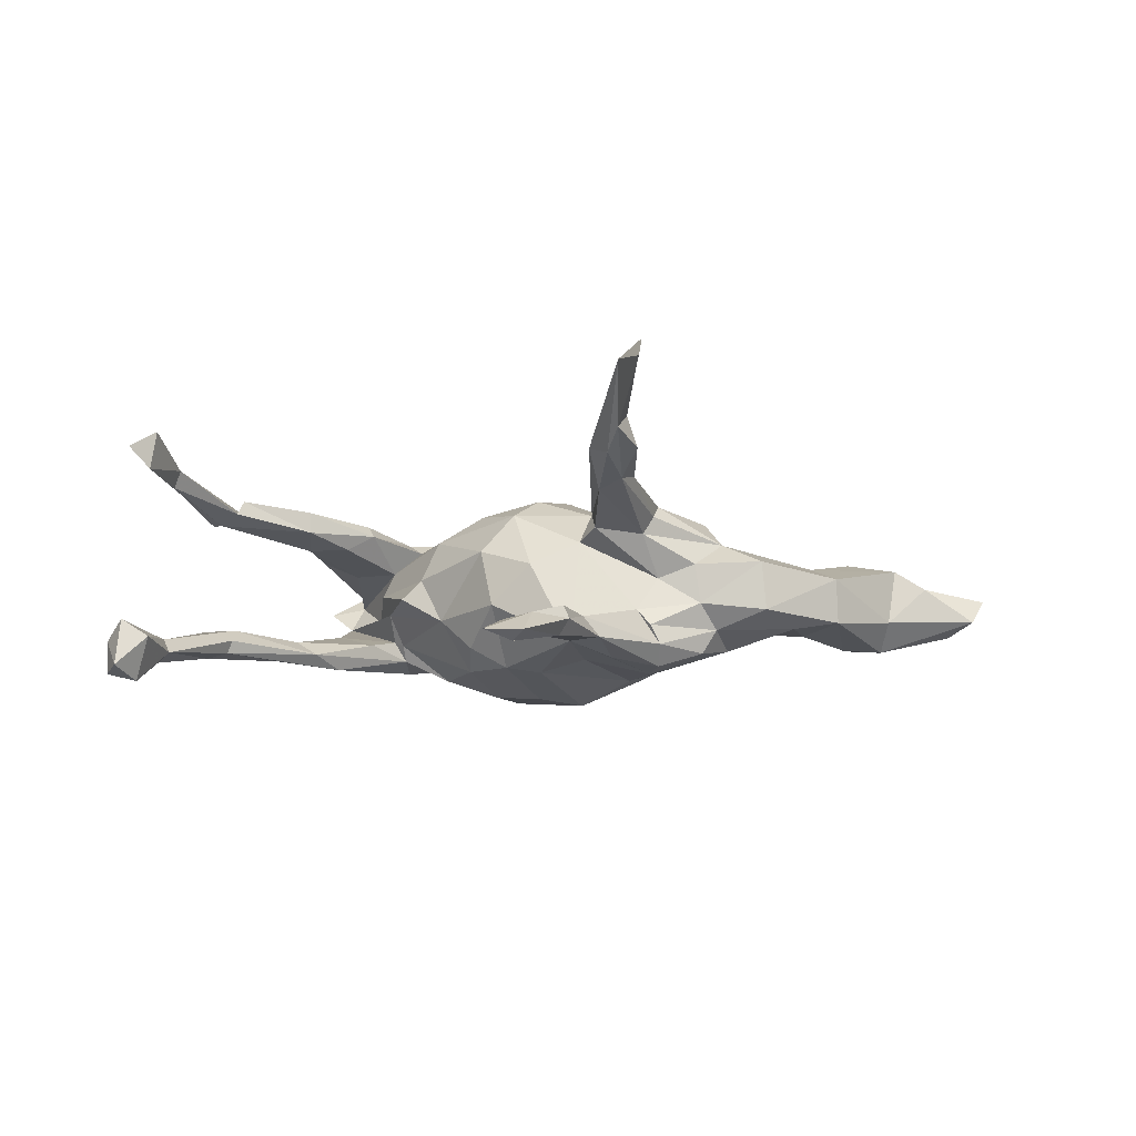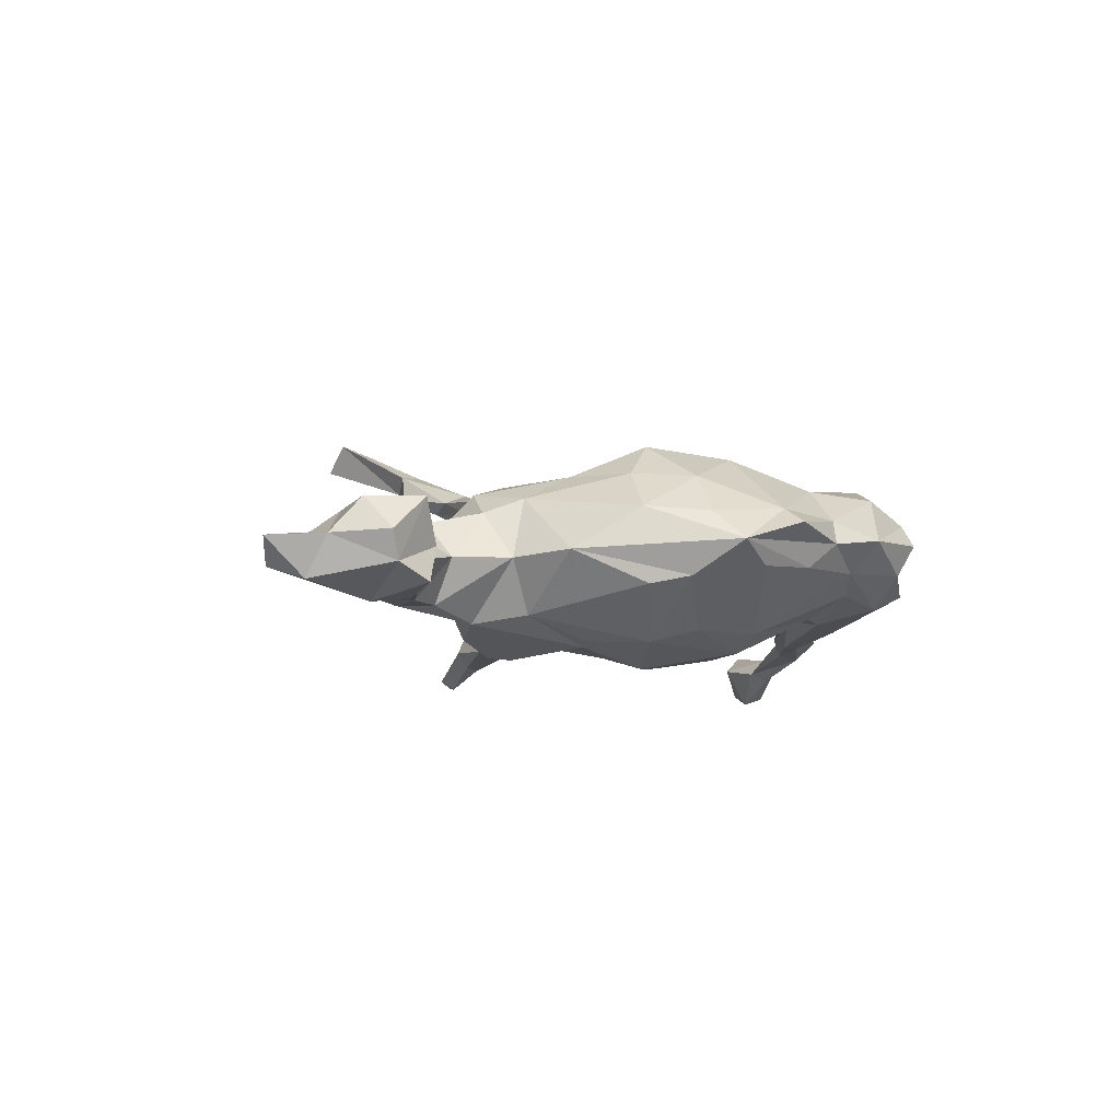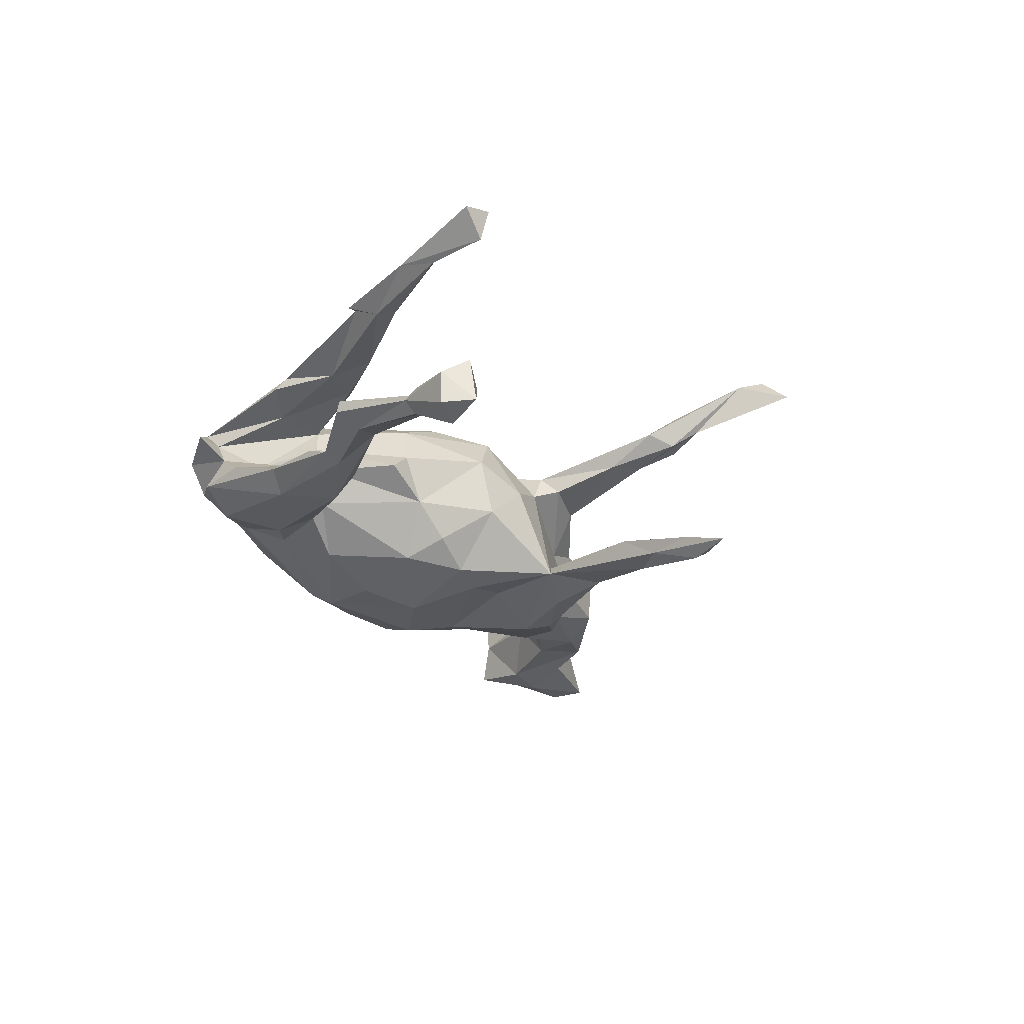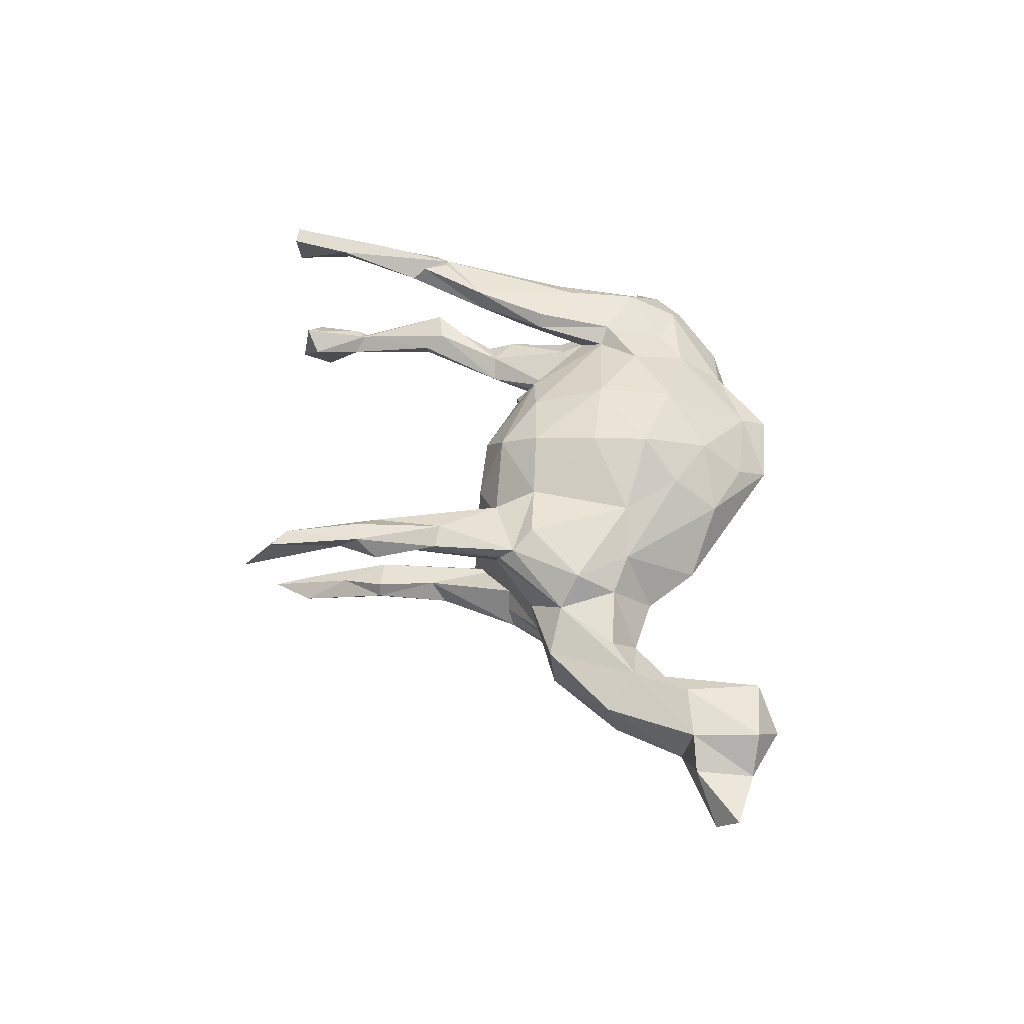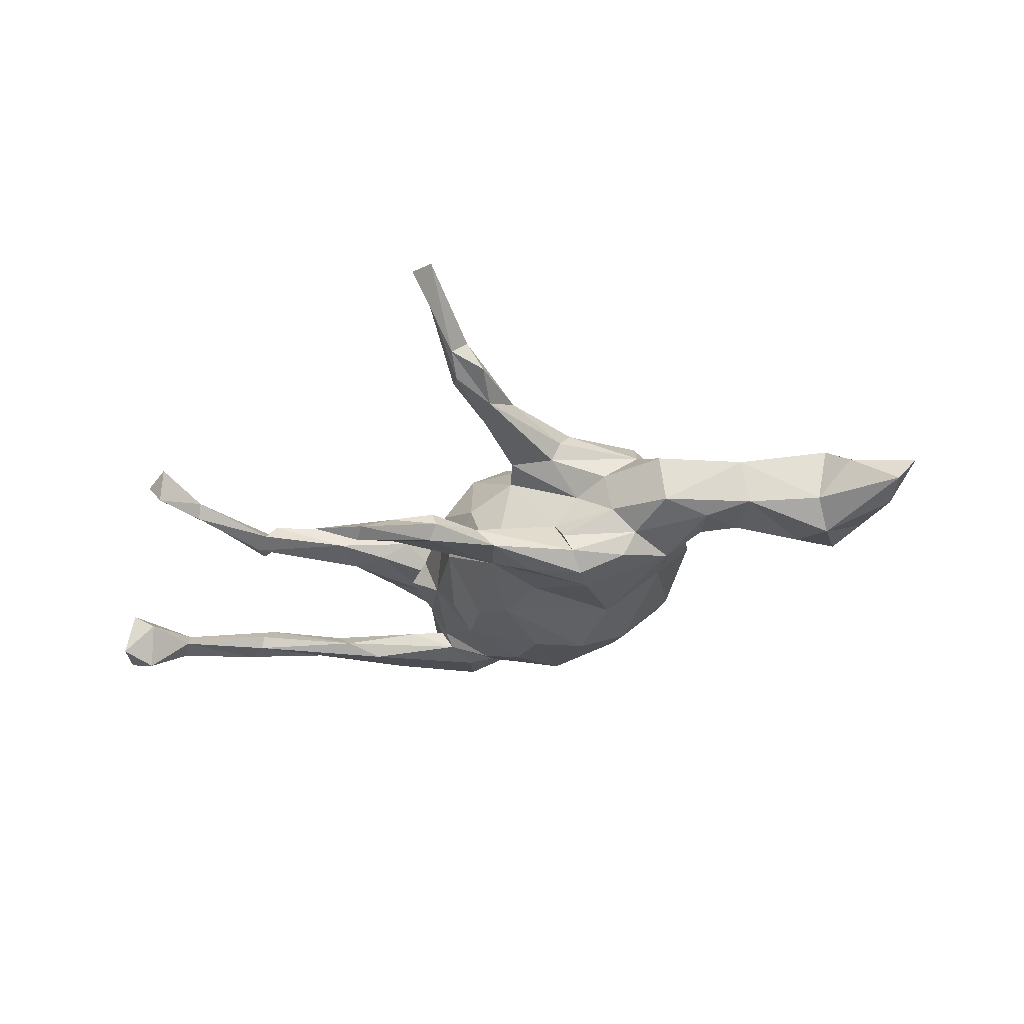
<metadata>
{"format":"obj","ext":"obj","renderer":"f3d","projection":"perspective","resolution":1024,"background":"white","views":[{"elev":-14.8,"azim":-3.8,"up":"+Z"},{"elev":-5.2,"azim":133.1,"up":"+Z"},{"elev":-28.8,"azim":-71.1,"up":"+Z"},{"elev":52.3,"azim":68.1,"up":"+Z"},{"elev":-29.0,"azim":26.4,"up":"+Z"}]}
</metadata>
<code>
v 0.1118 -0.6046 0.2544
v 0.1377 -0.6984 0.2272
v 0.148 -0.6458 0.2771
v -0.7417 -0.3073 0.1786
v -0.6896 -0.3303 0.1981
v 0.1593 -0.4469 0.1493
v 0.1199 -0.5051 0.1677
v 0.1028 -0.4668 0.1989
v 0.1383 -0.4753 0.1976
v 0.07291 0.05711 0.193
v 0.07645 -0.4156 0.1559
v 0.1182 0.1509 0.2007
v 0.00714 -0.04391 0.1664
v 0.1054 -0.4562 0.1365
v 0.1653 -0.3254 0.1327
v -0.6438 -0.1457 0.1568
v 0.1065 -0.08892 0.1272
v 0.007379 0.2549 0.178
v 0.132 -0.3022 0.1467
v -0.6569 -0.2305 0.1566
v 0.2035 -0.1338 0.1417
v -0.7003 -0.3197 0.1324
v -0.6668 -0.1534 0.1377
v -0.5418 -0.03269 0.1502
v 0.2238 -0.1818 0.1195
v -0.05296 0.1261 0.1818
v -0.4324 0.006251 0.1506
v -0.553 -0.0791 0.1454
v 0.1382 -0.3766 0.1154
v 0.1995 0.1847 0.1421
v -0.3227 0.1065 0.1516
v 0.2263 0.06285 0.1432
v -0.3636 0.1926 0.1465
v -0.6681 -0.2165 0.1282
v -0.5634 -0.1028 0.1141
v 0.3101 0.02981 0.1
v 0.2123 -0.2062 0.0939
v -0.04242 -0.09892 0.1221
v -0.5624 -0.02199 0.1379
v -0.09872 -0.000774 0.1449
v 0.1006 -0.1688 0.1059
v 0.3242 -0.08449 0.1134
v 0.1012 -0.3258 0.1075
v -0.1155 0.3431 0.1235
v -0.6126 -0.03078 0.1084
v -0.2162 0.2014 0.1248
v 0.3627 -0.02143 0.0738
v -0.1368 0.2441 0.15
v -0.2406 0.2247 0.1461
v 0.1926 -0.205 0.06046
v -0.4147 0.1843 0.1206
v -0.3075 0.3117 0.1414
v -0.3112 0.09374 0.129
v -0.4303 0.002962 0.1099
v -0.5934 -0.07959 0.0969
v -0.3622 0.07346 0.09594
v -0.1951 0.335 0.1184
v 0.1323 0.2814 0.135
v 0.3501 -0.1304 0.06172
v -0.247 0.3854 0.1146
v 0.6191 0.01976 0.06583
v 0.1031 -0.2064 0.07133
v -0.4121 0.2082 0.1024
v 0.6611 0.151 0.06342
v -0.3453 0.2241 0.07902
v -0.1044 -0.1084 0.04742
v -0.435 0.07778 0.09321
v -0.3362 0.3923 0.07328
v 0.5329 -0.05068 0.03818
v 0.7579 0.1053 0.05968
v 0.7066 -0.006501 0.04839
v 0.07807 -0.1613 0.05457
v 0.4597 -0.06559 0.05126
v -0.0781 0.4204 0.06132
v 0.8051 0.07507 -0.001282
v 0.7606 -0.02273 0.009499
v 0.05491 0.4131 0.0733
v 0.2478 0.2551 0.07518
v -0.27 0.1806 0.07509
v 0.1737 0.3486 0.06545
v 0.2933 -0.1692 0.01462
v -0.1834 0.03154 0.09991
v 0.4167 -0.1802 0.019
v 0.7205 0.1499 -0.04563
v 0.1639 0.4161 0.0137
v 0.4499 -0.008654 -0.01079
v 0.7412 0.1586 0.004833
v 0.06304 0.4627 0.04655
v -0.3093 0.4372 0.03096
v -0.216 0.00934 0.01906
v 0.853 -0.01948 -0.05356
v 0.2248 -0.1562 -0.0109
v 0.3365 0.1678 -0.000184
v 0.4251 -0.173 -0.0712
v -0.3996 0.3732 0.03367
v -0.01471 -0.1603 0.01236
v -0.06274 0.4391 0.01792
v -0.3349 0.3658 0.046
v 0.8827 0.009329 -0.005953
v -0.2921 0.1706 0.02482
v -0.2528 0.02019 -0.01615
v 0.5328 0.02216 -0.02217
v -0.3584 0.338 -0.005252
v 0.3679 0.05952 -0.01097
v -0.2767 0.152 -0.0169
v 0.5677 -0.1217 0.001791
v 0.6215 0.1327 -0.01403
v -0.2792 0.4207 -0.02527
v 0.244 0.266 -0.06033
v 0.5728 -0.1019 -0.07851
v 0.183 -0.1745 -0.07559
v -0.1687 0.4559 0.03006
v -0.177 -0.005722 -0.06382
v 0.6886 -0.01564 -0.05585
v -0.2984 0.2882 0.002125
v 0.3035 -0.1591 -0.05771
v 0.1987 0.3247 -0.04691
v 0.4858 -0.1116 -0.09376
v 0.2067 -0.1845 -0.1062
v -0.2668 0.1842 -0.06417
v -0.01181 0.4158 -0.02624
v 0.8161 0.03364 -0.07334
v 0.4494 -0.05228 -0.09336
v 0.6581 0.1571 -0.07627
v -0.08415 -0.1247 -0.05884
v 0.5177 -0.03062 -0.08942
v 0.612 0.06146 -0.09494
v 0.6821 0.03926 -0.1034
v -0.1492 0.407 -0.02841
v -0.3092 0.1286 -0.08289
v -0.3762 0.1851 -0.05579
v 0.3376 -0.1244 -0.1013
v -0.4527 0.04501 -0.09789
v -0.3952 0.2898 -0.0477
v -0.02144 -0.3789 -0.1384
v 0.09413 0.4015 -0.02812
v -0.4231 0.1963 -0.08524
v -0.1203 -0.03331 -0.1219
v 0.3159 0.04529 -0.1088
v -0.1893 0.3656 -0.06428
v 0.03178 -0.4084 -0.1274
v 0.09835 -0.1644 -0.1152
v -0.2814 0.3658 -0.08517
v 0.3697 -0.04153 -0.1235
v -0.3599 0.3706 -0.05831
v -0.2444 0.1929 -0.1009
v -0.5634 -0.04264 -0.09691
v -0.1189 0.04066 -0.1526
v 0.04202 -0.4126 -0.1517
v 0.07346 -0.3053 -0.1213
v -0.4756 0.09838 -0.09431
v 0.1686 0.202 -0.1558
v -0.6214 -0.02621 -0.09728
v -0.624 -0.02319 -0.1206
v -0.25 0.1729 -0.07336
v 0.2245 -0.1806 -0.1418
v -0.1127 -0.598 -0.2153
v -0.4145 0.0309 -0.1245
v -0.03957 -0.4422 -0.1839
v -0.02439 -0.468 -0.1542
v 0.0124 -0.05239 -0.1718
v 0.1043 -0.2889 -0.1551
v 0.3105 -0.1234 -0.1463
v 0.05709 -0.2016 -0.1433
v -0.737 -0.3161 -0.1417
v 0.2245 -0.1443 -0.1765
v -0.5014 0.05262 -0.1184
v -0.2375 0.2675 -0.1107
v -0.05264 -0.04745 -0.1621
v -0.07774 -0.5184 -0.181
v -0.3789 0.1994 -0.1176
v -0.003742 0.3005 -0.1389
v -0.1866 0.2824 -0.1045
v -0.3731 0.0872 -0.1425
v -0.4869 0.0307 -0.1392
v 0.0246 -0.4049 -0.1806
v -0.04315 -0.5494 -0.2036
v -0.5651 -0.08044 -0.125
v 0.09322 -0.07568 -0.1502
v -0.5728 -0.07586 -0.1479
v 0.1144 0.2665 -0.1351
v -0.6111 -0.06277 -0.156
v -0.7042 -0.2049 -0.1573
v -0.06024 -0.5313 -0.2201
v 0.215 -0.09586 -0.1808
v -0.6765 -0.1967 -0.151
v 0.1343 -0.1927 -0.1713
v -0.1591 0.1936 -0.1402
v 0.192 0.0621 -0.1613
v -0.697 -0.1841 -0.1717
v -0.7645 -0.2754 -0.1739
v -0.01436 0.2502 -0.1718
v 0.01665 0.08119 -0.1953
v 0.2178 0.09581 -0.1528
v -0.6896 -0.3115 -0.1711
v -0.6629 -0.2225 -0.1802
v -0.06091 0.1535 -0.1799
v -0.7622 -0.2749 -0.2323
v 0.1037 0.1242 -0.1997
v -0.6843 -0.1978 -0.1942
v -0.7428 -0.3302 -0.2264
v -0.7105 -0.2773 -0.2447
f 183 165 186
f 195 186 165
f 190 183 186
f 191 165 183
f 178 186 196
f 195 196 186
f 180 178 196
f 147 186 178
f 170 135 159
f 164 159 135
f 157 170 159
f 160 135 170
f 182 190 154
f 153 154 190
f 167 182 154
f 200 190 182
f 176 159 164
f 133 167 154
f 175 182 167
f 171 175 167
f 180 182 175
f 187 166 162
f 156 162 166
f 164 187 162
f 185 166 187
f 174 168 146
f 173 146 168
f 158 174 146
f 171 168 174
f 190 191 183
f 201 165 191
f 198 191 190
f 200 198 190
f 201 191 198
f 202 198 200
f 201 195 165
f 202 196 195
f 202 200 196
f 182 196 200
f 201 202 195
f 177 157 184
f 159 184 157
f 176 177 184
f 180 196 182
f 149 177 176
f 159 176 184
f 158 178 180
f 162 176 164
f 174 180 175
f 180 174 158
f 171 174 175
f 193 161 169
f 164 169 161
f 148 193 169
f 199 161 193
f 164 179 185
f 189 185 179
f 187 164 185
f 135 142 164
f 111 164 142
f 150 142 135
f 133 147 158
f 178 158 147
f 130 133 158
f 153 147 133
f 162 150 149
f 141 149 150
f 176 162 149
f 156 150 162
f 160 149 141
f 135 141 150
f 160 141 135
f 153 133 154
f 151 167 133
f 186 147 153
f 177 149 160
f 186 153 190
f 157 177 160
f 157 160 170
f 100 90 82
f 66 82 90
f 79 100 82
f 101 90 100
f 105 101 100
f 115 105 100
f 113 101 105
f 111 92 72
f 62 72 92
f 164 111 72
f 116 92 111
f 72 96 164
f 125 164 96
f 38 96 72
f 101 113 90
f 66 90 113
f 125 66 113
f 66 125 96
f 169 164 125
f 138 125 113
f 75 70 71
f 61 71 70
f 76 75 71
f 87 70 75
f 64 61 70
f 107 69 64
f 61 64 69
f 84 107 64
f 102 69 107
f 92 81 50
f 59 50 81
f 62 92 50
f 116 81 92
f 46 79 82
f 115 100 79
f 38 66 96
f 20 22 34
f 23 34 22
f 173 140 172
f 129 172 140
f 192 173 172
f 168 140 173
f 163 166 185
f 138 148 169
f 197 193 148
f 189 179 161
f 164 161 179
f 199 189 161
f 194 189 199
f 144 185 189
f 197 148 188
f 155 188 148
f 192 197 188
f 192 193 197
f 192 199 193
f 139 144 189
f 163 185 144
f 188 173 192
f 181 192 172
f 146 173 188
f 152 199 192
f 139 189 194
f 152 194 199
f 192 181 152
f 117 152 181
f 139 194 152
f 136 181 172
f 202 201 198
f 23 22 4
f 5 4 22
f 32 12 10
f 26 10 12
f 17 32 10
f 30 12 32
f 18 26 12
f 58 18 12
f 48 26 18
f 13 10 26
f 40 13 26
f 17 10 13
f 15 19 9
f 8 9 19
f 6 15 9
f 25 19 15
f 19 11 8
f 1 8 11
f 41 11 19
f 1 9 8
f 29 15 6
f 7 29 6
f 37 15 29
f 9 7 6
f 14 29 7
f 1 14 7
f 43 29 14
f 3 7 9
f 14 1 11
f 43 14 11
f 20 16 4
f 23 4 16
f 5 20 4
f 39 16 20
f 39 23 16
f 20 5 22
f 53 31 27
f 33 27 31
f 54 53 27
f 49 31 53
f 28 54 27
f 56 53 54
f 39 27 33
f 51 39 33
f 24 27 39
f 49 33 31
f 52 51 33
f 67 39 51
f 43 50 29
f 37 29 50
f 62 50 43
f 59 37 50
f 25 15 37
f 62 43 41
f 11 41 43
f 72 62 41
f 25 41 19
f 17 41 25
f 24 28 27
f 35 54 28
f 39 28 24
f 39 35 28
f 55 54 35
f 35 39 20
f 34 35 20
f 55 23 45
f 39 45 23
f 39 55 45
f 34 23 55
f 55 35 34
f 86 69 102
f 127 102 107
f 85 78 93
f 36 93 78
f 117 85 93
f 80 78 85
f 145 134 103
f 131 103 134
f 108 145 103
f 137 134 145
f 143 108 129
f 112 129 108
f 140 143 129
f 145 108 143
f 128 124 84
f 107 84 124
f 122 128 84
f 127 124 128
f 107 124 127
f 110 127 128
f 188 155 146
f 120 146 155
f 113 155 148
f 163 132 156
f 119 156 132
f 166 163 156
f 144 132 163
f 171 145 143
f 168 171 143
f 137 145 171
f 140 168 143
f 104 144 139
f 118 132 144
f 94 132 118
f 123 118 144
f 126 118 123
f 104 123 144
f 109 139 152
f 129 121 172
f 136 172 121
f 97 121 129
f 117 181 136
f 93 139 109
f 117 109 152
f 85 136 121
f 85 117 136
f 93 109 117
f 112 74 97
f 88 97 74
f 129 112 97
f 60 74 112
f 114 106 110
f 94 110 106
f 128 114 110
f 71 106 114
f 69 106 71
f 76 71 114
f 91 76 114
f 44 74 60
f 68 60 112
f 108 89 112
f 68 112 89
f 103 89 108
f 95 68 89
f 73 69 86
f 126 86 102
f 59 69 73
f 47 73 86
f 104 47 86
f 123 104 86
f 36 47 104
f 95 103 98
f 115 98 103
f 95 98 68
f 65 68 98
f 103 95 89
f 115 79 98
f 65 98 79
f 94 106 83
f 69 83 106
f 116 94 83
f 83 81 116
f 59 81 83
f 119 116 111
f 104 93 36
f 139 93 104
f 63 68 65
f 59 83 69
f 1 3 9
f 2 7 3
f 1 2 3
f 1 7 2
f 67 54 55
f 82 66 38
f 40 82 38
f 46 49 53
f 79 46 53
f 48 49 46
f 30 58 12
f 77 18 58
f 78 58 30
f 67 55 39
f 56 54 67
f 65 56 67
f 63 67 51
f 79 53 56
f 79 56 65
f 63 65 67
f 17 38 72
f 72 41 17
f 68 63 51
f 25 37 59
f 52 68 51
f 122 84 75
f 87 75 84
f 99 122 75
f 91 122 99
f 64 87 84
f 128 122 91
f 121 97 85
f 88 85 97
f 76 91 99
f 114 128 91
f 126 102 127
f 75 76 99
f 105 120 155
f 130 146 120
f 167 137 171
f 131 134 137
f 116 119 132
f 111 156 119
f 113 148 138
f 125 138 169
f 105 155 113
f 130 158 146
f 131 130 120
f 103 131 120
f 133 130 131
f 151 131 137
f 167 151 137
f 133 131 151
f 150 156 111
f 142 150 111
f 36 30 32
f 42 36 32
f 78 30 36
f 48 18 44
f 77 44 18
f 57 48 44
f 60 57 44
f 49 48 57
f 47 36 42
f 59 47 42
f 21 42 32
f 105 103 120
f 115 103 105
f 94 116 132
f 110 94 118
f 110 118 126
f 86 126 123
f 127 110 126
f 46 26 48
f 52 49 57
f 17 21 32
f 25 42 21
f 25 21 17
f 40 26 46
f 52 33 49
f 59 42 25
f 38 17 13
f 82 40 46
f 40 38 13
f 69 71 61
f 58 78 80
f 77 58 80
f 85 77 80
f 74 44 77
f 88 74 77
f 52 57 60
f 52 60 68
f 59 73 47
f 85 88 77
f 64 70 87

</code>
